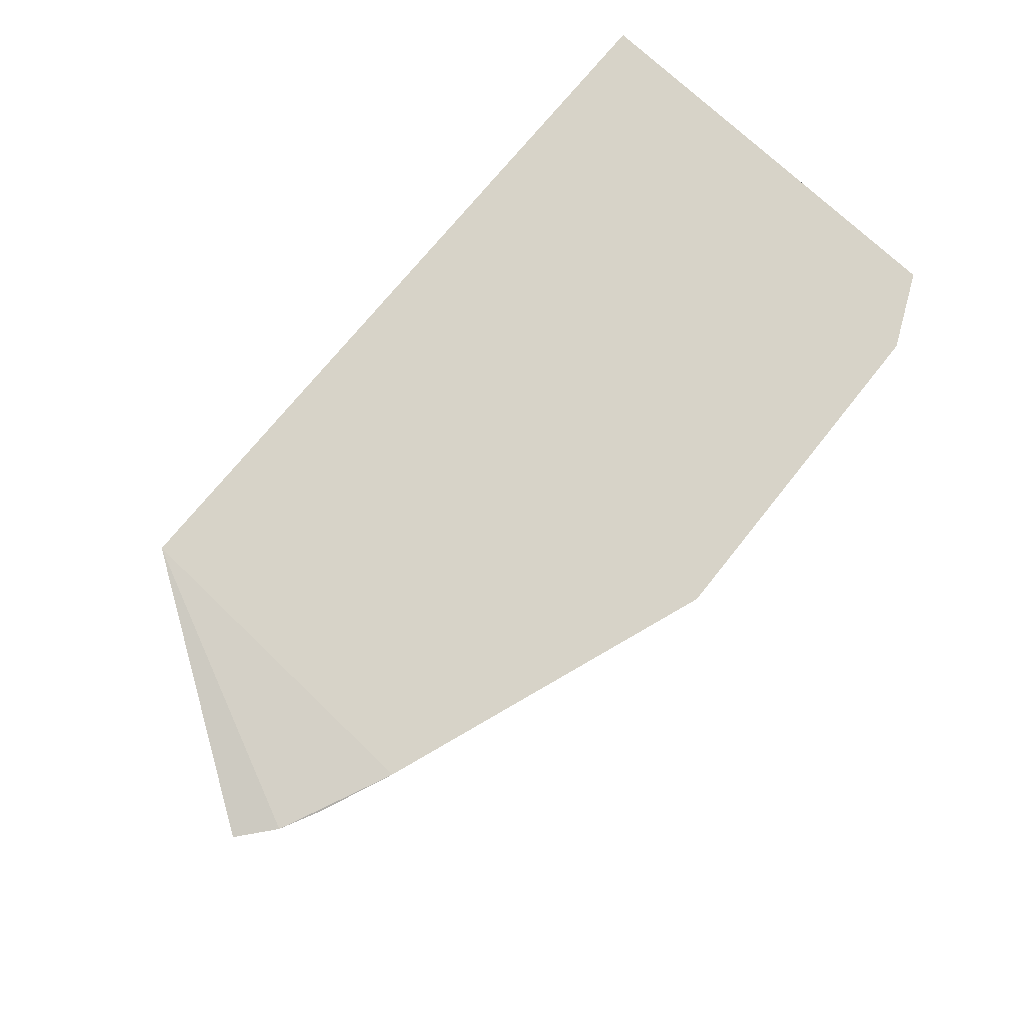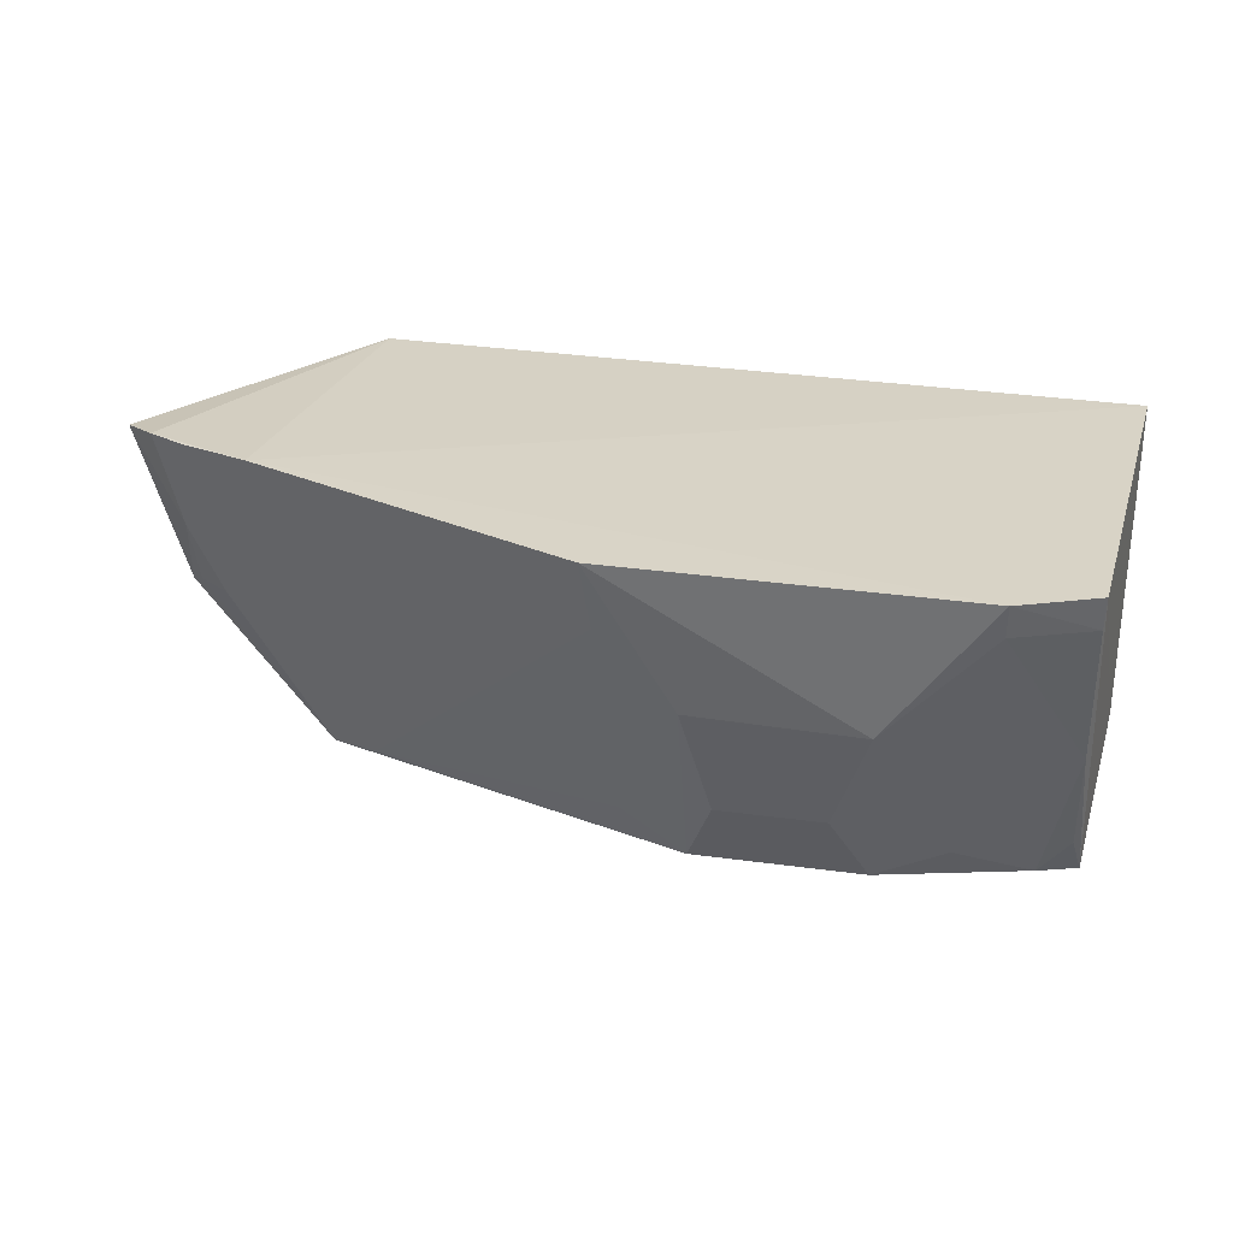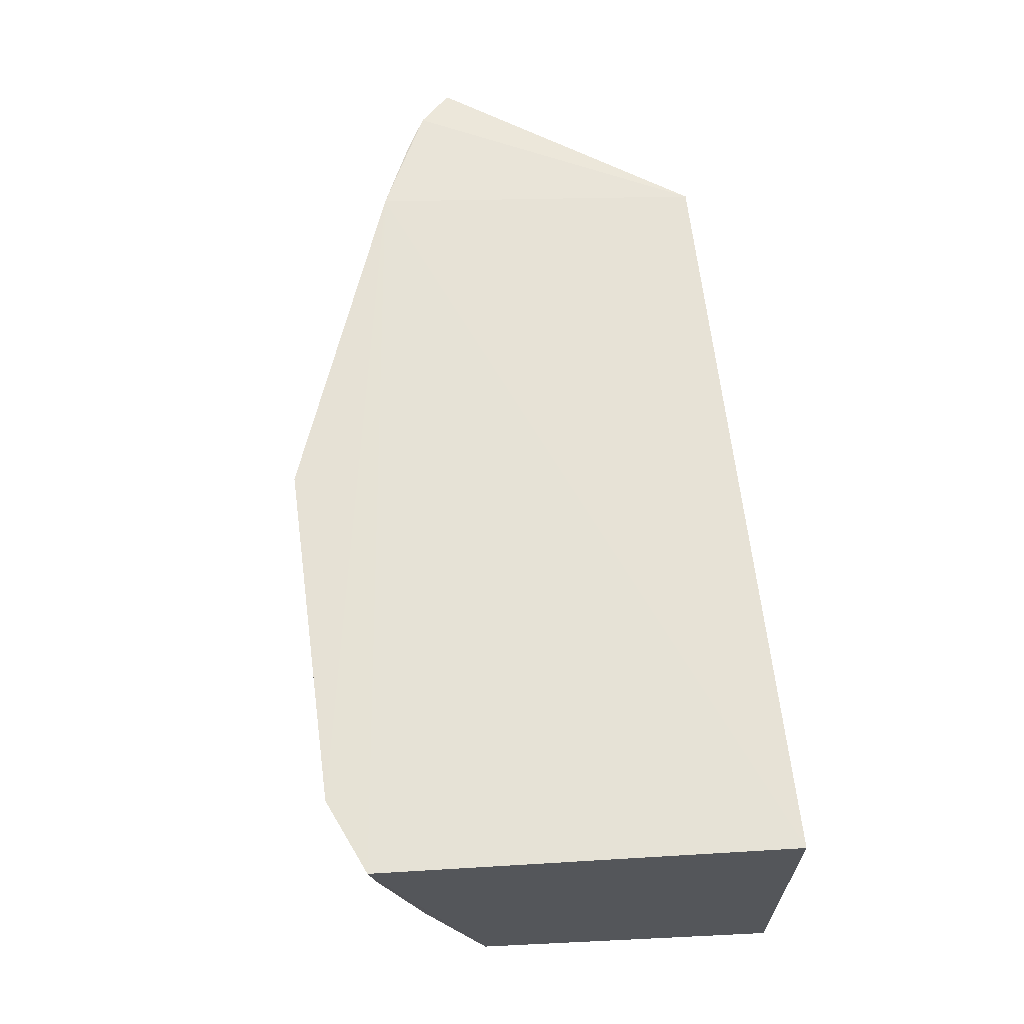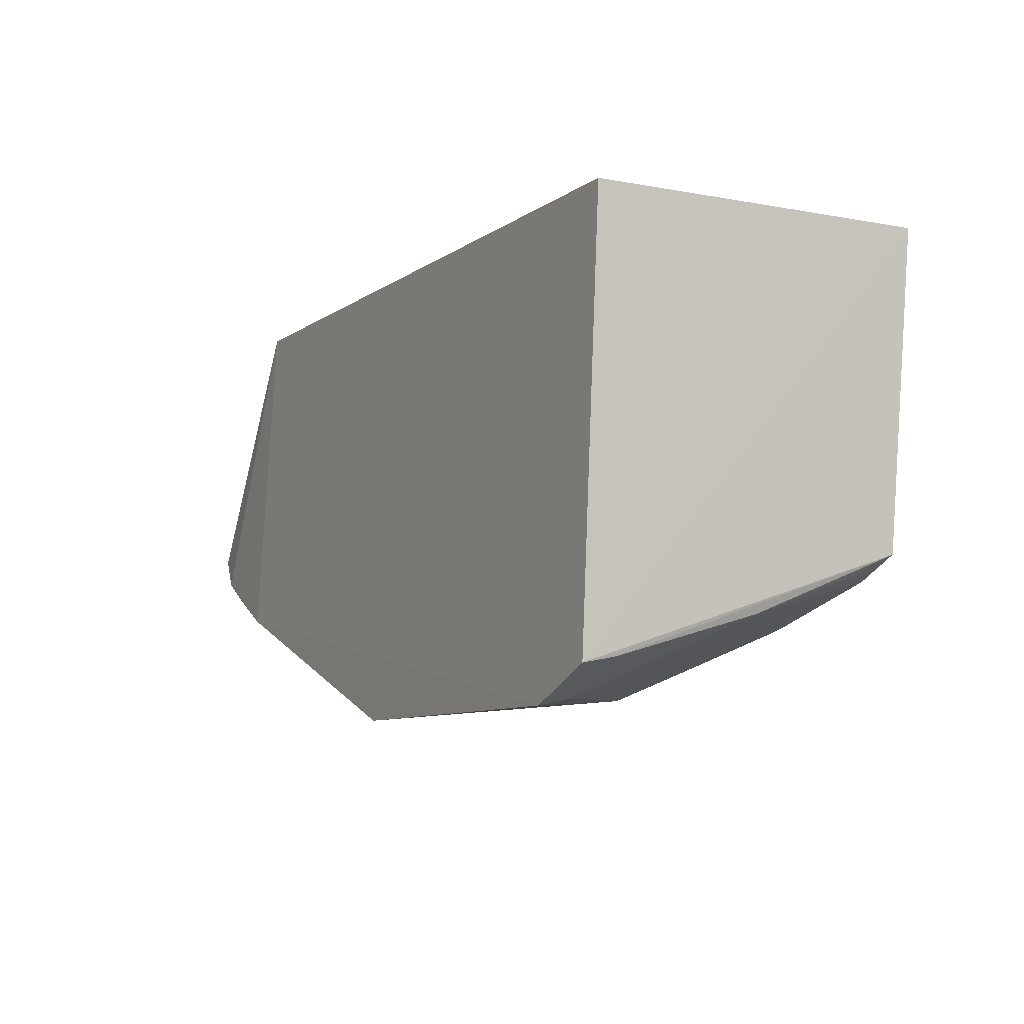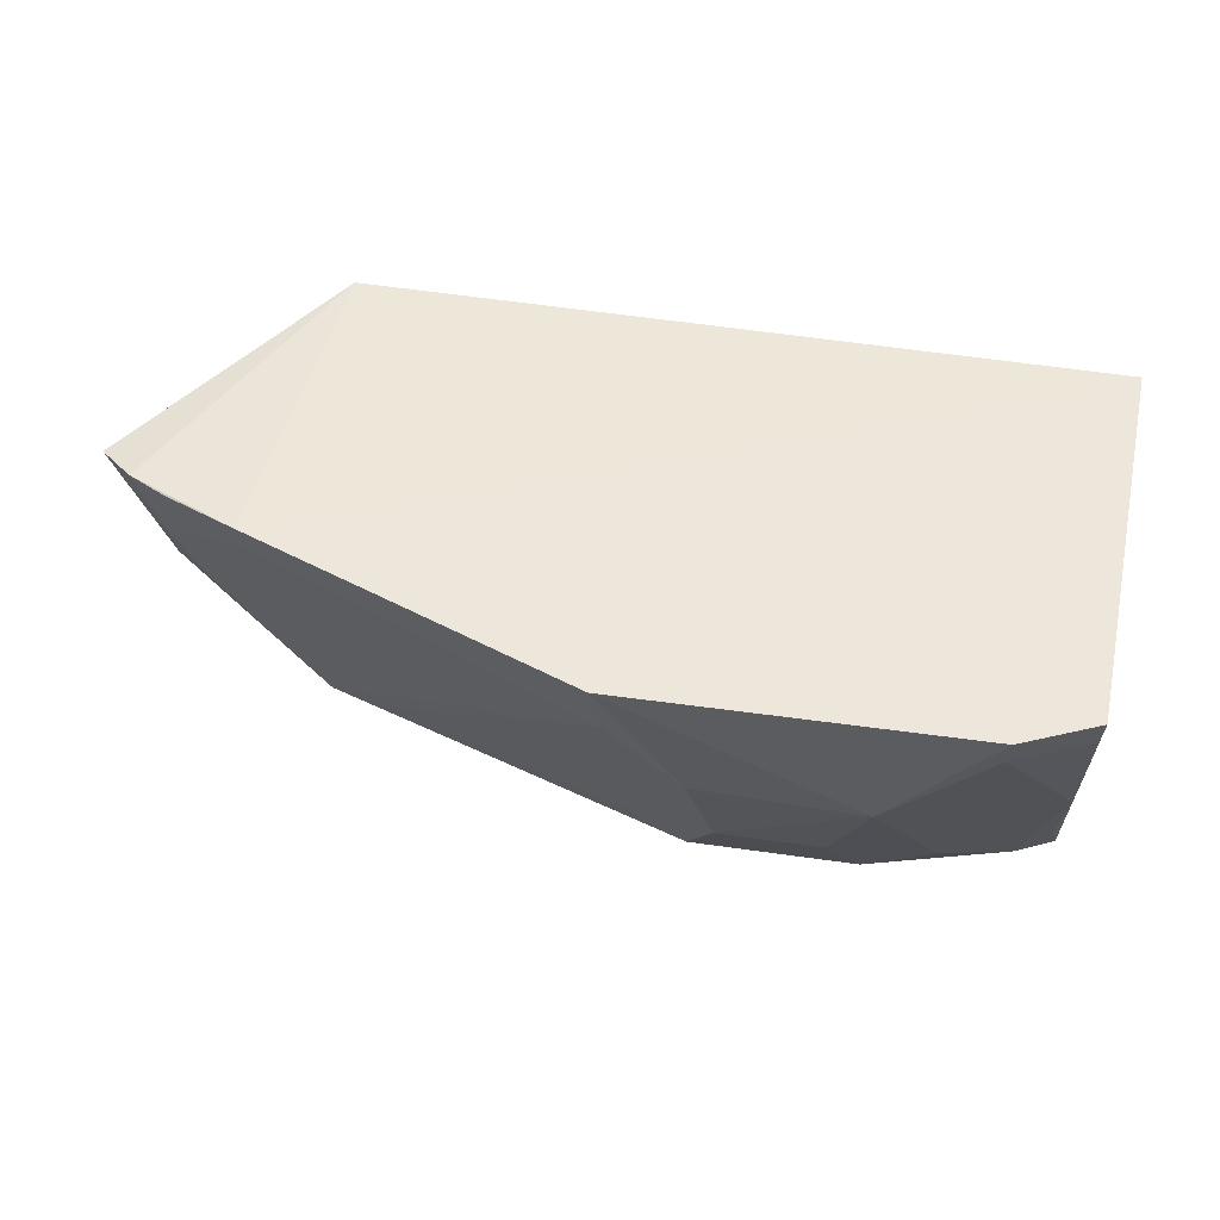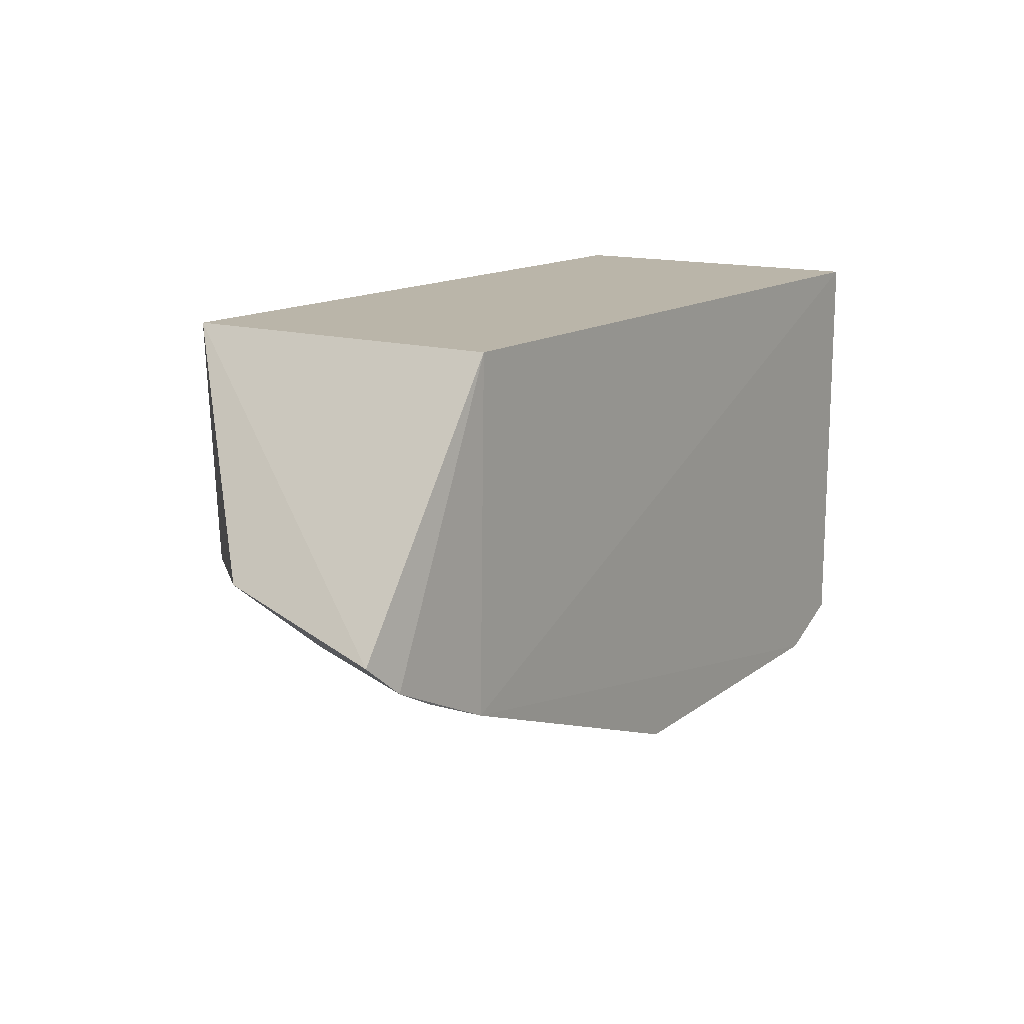
<metadata>
{"format":"obj","ext":"obj","renderer":"f3d","projection":"perspective","resolution":1024,"background":"white","views":[{"elev":77.2,"azim":130.0,"up":"+Y"},{"elev":28.5,"azim":-166.7,"up":"+Y"},{"elev":63.9,"azim":-96.4,"up":"+Y"},{"elev":-7.1,"azim":-118.2,"up":"+Z"},{"elev":50.8,"azim":-170.1,"up":"+Y"},{"elev":13.7,"azim":123.8,"up":"+Z"}]}
</metadata>
<code>
v 0.174 -0.1439 -0.1612
v 0.2433 -0.0096 -0.2627
v 0.174 -0.007576 -0.1612
v -0.1291 -0.007576 -0.1612
v -0.04942 -0.1355 -0.3103
v 0.04845 -0.003915 -0.3451
v 0.1713 -0.1409 -0.2586
v -0.1291 -0.1439 -0.1612
v 0.1832 -0.003171 -0.2962
v -0.1212 -0.004895 -0.328
v 0.2306 -0.08101 -0.2467
v 0.0172 -0.1366 -0.3108
v 0.2288 -0.006226 -0.2753
v 0.04585 -0.03205 -0.3381
v -0.05063 -0.06147 -0.3386
v -0.0911 -0.004503 -0.3418
v -0.1227 -0.1378 -0.2851
v 0.2224 -0.04734 -0.2666
v 0.182 -0.01742 -0.2928
v 0.04365 -0.1219 -0.3078
v 0.01587 -0.06153 -0.3377
v -0.03567 -0.1062 -0.3245
v -0.07766 -0.1219 -0.3093
v -0.1202 -0.07738 -0.3091
v 0.2099 -0.07637 -0.2632
v 0.2128 -0.005511 -0.2834
v 0.1516 -0.1389 -0.2662
v 0.005847 -0.1068 -0.3247
v -0.1073 -0.1353 -0.2942
v -0.1207 -0.01829 -0.3256
v -0.09076 -0.01757 -0.3392
v 0.2241 -0.07724 -0.2532
v 0.2107 -0.03166 -0.2769
v -0.1194 -0.1217 -0.2936
f 1 2 3
f 1 3 4
f 8 1 4
f 8 7 1
f 9 4 3
f 10 4 9
f 10 8 4
f 11 2 1
f 11 1 7
f 13 9 3
f 13 3 2
f 16 10 9
f 16 9 6
f 16 6 15
f 17 8 10
f 17 5 12
f 17 12 7
f 17 7 8
f 18 13 2
f 18 2 11
f 19 7 14
f 19 14 6
f 19 6 9
f 21 15 6
f 21 6 14
f 21 20 12
f 21 14 20
f 22 12 5
f 22 5 15
f 23 15 5
f 26 19 9
f 26 9 13
f 27 20 14
f 27 14 7
f 27 7 12
f 27 12 20
f 28 21 12
f 28 12 22
f 28 22 15
f 28 15 21
f 29 23 5
f 29 5 17
f 29 24 23
f 30 24 17
f 30 17 10
f 30 10 16
f 31 16 15
f 31 15 23
f 31 23 24
f 31 30 16
f 31 24 30
f 32 25 18
f 32 18 11
f 32 11 7
f 32 7 25
f 33 25 7
f 33 7 19
f 33 19 26
f 33 18 25
f 33 26 13
f 33 13 18
f 34 29 17
f 34 17 24
f 34 24 29

</code>
